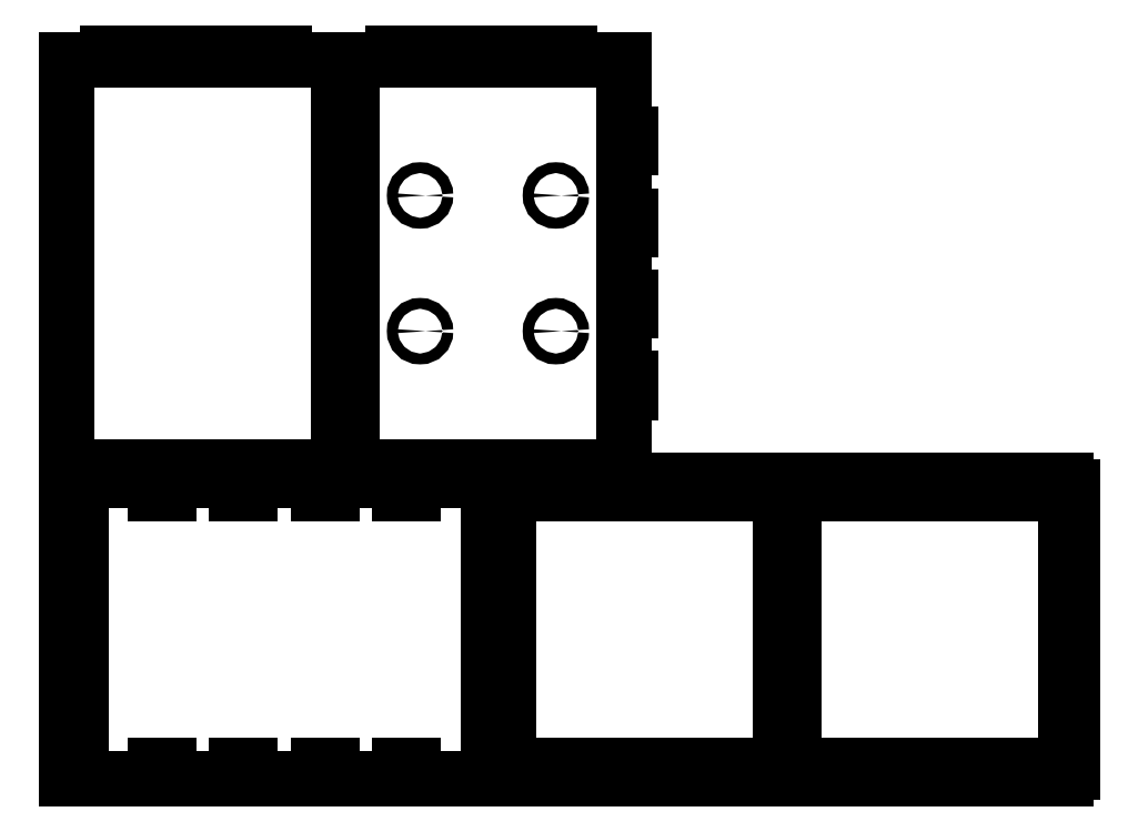
<metadata>
{"format":"dxf","ext":"dxf","renderer":"ezdxf+matplotlib","layout":"modelspace","background":"white","min_lineweight":24,"dpi":150}
</metadata>
<code>
0
SECTION
2
ENTITIES
0
LINE
8
0
10
750
20
15
30
0
11
750
21
25
31
0
0
LINE
8
0
10
10
20
10
30
0
11
330
21
10
31
0
0
LINE
8
0
10
330
20
10
30
0
11
330
21
230
31
0
0
LINE
8
0
10
330
20
230
30
0
11
10
21
230
31
0
0
LINE
8
0
10
10
20
230
30
0
11
10
21
10
31
0
0
LINE
8
0
10
195
20
15
30
0
11
195
21
20
31
0
0
LINE
8
0
10
195
20
20
30
0
11
205
21
20
31
0
0
LINE
8
0
10
205
20
20
30
0
11
205
21
15
31
0
0
LINE
8
0
10
205
20
15
30
0
11
195
21
15
31
0
0
LINE
8
0
10
255
20
15
30
0
11
255
21
20
31
0
0
LINE
8
0
10
255
20
20
30
0
11
265
21
20
31
0
0
LINE
8
0
10
265
20
20
30
0
11
265
21
15
31
0
0
LINE
8
0
10
265
20
15
30
0
11
255
21
15
31
0
0
LINE
8
0
10
145
20
15
30
0
11
145
21
20
31
0
0
LINE
8
0
10
145
20
20
30
0
11
135
21
20
31
0
0
LINE
8
0
10
135
20
20
30
0
11
135
21
15
31
0
0
LINE
8
0
10
145
20
15
30
0
11
135
21
15
31
0
0
LINE
8
0
10
85
20
15
30
0
11
85
21
20
31
0
0
LINE
8
0
10
85
20
20
30
0
11
75
21
20
31
0
0
LINE
8
0
10
75
20
20
30
0
11
75
21
15
31
0
0
LINE
8
0
10
75
20
15
30
0
11
85
21
15
31
0
0
LINE
8
0
10
195
20
225
30
0
11
195
21
220
31
0
0
LINE
8
0
10
195
20
220
30
0
11
205
21
220
31
0
0
LINE
8
0
10
205
20
220
30
0
11
205
21
225
31
0
0
LINE
8
0
10
205
20
225
30
0
11
195
21
225
31
0
0
LINE
8
0
10
255
20
225
30
0
11
255
21
220
31
0
0
LINE
8
0
10
255
20
220
30
0
11
265
21
220
31
0
0
LINE
8
0
10
265
20
220
30
0
11
265
21
225
31
0
0
LINE
8
0
10
265
20
225
30
0
11
255
21
225
31
0
0
LINE
8
0
10
145
20
225
30
0
11
145
21
220
31
0
0
LINE
8
0
10
145
20
220
30
0
11
135
21
220
31
0
0
LINE
8
0
10
135
20
220
30
0
11
135
21
225
31
0
0
LINE
8
0
10
135
20
225
30
0
11
145
21
225
31
0
0
LINE
8
0
10
85
20
225
30
0
11
85
21
220
31
0
0
LINE
8
0
10
85
20
220
30
0
11
75
21
220
31
0
0
LINE
8
0
10
75
20
220
30
0
11
75
21
225
31
0
0
LINE
8
0
10
75
20
225
30
0
11
85
21
225
31
0
0
LINE
8
0
10
325
20
135
30
0
11
320
21
135
31
0
0
LINE
8
0
10
320
20
135
30
0
11
320
21
145
31
0
0
LINE
8
0
10
320
20
145
30
0
11
325
21
145
31
0
0
LINE
8
0
10
325
20
145
30
0
11
325
21
135
31
0
0
LINE
8
0
10
325
20
175
30
0
11
320
21
175
31
0
0
LINE
8
0
10
320
20
175
30
0
11
320
21
185
31
0
0
LINE
8
0
10
320
20
185
30
0
11
325
21
185
31
0
0
LINE
8
0
10
325
20
175
30
0
11
325
21
185
31
0
0
LINE
8
0
10
325
20
215
30
0
11
320
21
215
31
0
0
LINE
8
0
10
320
20
215
30
0
11
320
21
225
31
0
0
LINE
8
0
10
320
20
225
30
0
11
325
21
225
31
0
0
LINE
8
0
10
325
20
225
30
0
11
325
21
215
31
0
0
LINE
8
0
10
325
20
105
30
0
11
320
21
105
31
0
0
LINE
8
0
10
320
20
105
30
0
11
320
21
95
31
0
0
LINE
8
0
10
320
20
95
30
0
11
325
21
95
31
0
0
LINE
8
0
10
325
20
105
30
0
11
325
21
95
31
0
0
LINE
8
0
10
325
20
65
30
0
11
320
21
65
31
0
0
LINE
8
0
10
320
20
65
30
0
11
320
21
55
31
0
0
LINE
8
0
10
320
20
55
30
0
11
325
21
55
31
0
0
LINE
8
0
10
325
20
65
30
0
11
325
21
55
31
0
0
LINE
8
0
10
325
20
25
30
0
11
320
21
25
31
0
0
LINE
8
0
10
320
20
25
30
0
11
320
21
15
31
0
0
LINE
8
0
10
320
20
15
30
0
11
325
21
15
31
0
0
LINE
8
0
10
325
20
15
30
0
11
325
21
25
31
0
0
LINE
8
0
10
15
20
135
30
0
11
20
21
135
31
0
0
LINE
8
0
10
20
20
135
30
0
11
20
21
145
31
0
0
LINE
8
0
10
20
20
145
30
0
11
15
21
145
31
0
0
LINE
8
0
10
15
20
135
30
0
11
15
21
145
31
0
0
LINE
8
0
10
15
20
175
30
0
11
20
21
175
31
0
0
LINE
8
0
10
20
20
175
30
0
11
20
21
185
31
0
0
LINE
8
0
10
20
20
185
30
0
11
15
21
185
31
0
0
LINE
8
0
10
15
20
175
30
0
11
15
21
185
31
0
0
LINE
8
0
10
15
20
215
30
0
11
20
21
215
31
0
0
LINE
8
0
10
20
20
215
30
0
11
20
21
225
31
0
0
LINE
8
0
10
20
20
225
30
0
11
15
21
225
31
0
0
LINE
8
0
10
15
20
225
30
0
11
15
21
215
31
0
0
LINE
8
0
10
15
20
105
30
0
11
20
21
105
31
0
0
LINE
8
0
10
20
20
105
30
0
11
20
21
95
31
0
0
LINE
8
0
10
20
20
95
30
0
11
15
21
95
31
0
0
LINE
8
0
10
15
20
105
30
0
11
15
21
95
31
0
0
LINE
8
0
10
15
20
65
30
0
11
20
21
65
31
0
0
LINE
8
0
10
20
20
65
30
0
11
20
21
55
31
0
0
LINE
8
0
10
20
20
55
30
0
11
15
21
55
31
0
0
LINE
8
0
10
15
20
65
30
0
11
15
21
55
31
0
0
LINE
8
0
10
15
20
25
30
0
11
20
21
25
31
0
0
LINE
8
0
10
20
20
25
30
0
11
20
21
15
31
0
0
LINE
8
0
10
20
20
15
30
0
11
15
21
15
31
0
0
LINE
8
0
10
15
20
15
30
0
11
15
21
25
31
0
0
LINE
8
0
10
10
20
540
30
0
11
10
21
240
31
0
0
LINE
8
0
10
10
20
240
30
0
11
40
21
240
31
0
0
LINE
8
0
10
40
20
240
30
0
11
40
21
235
31
0
0
LINE
8
0
10
40
20
235
30
0
11
50
21
235
31
0
0
LINE
8
0
10
50
20
235
30
0
11
50
21
240
31
0
0
LINE
8
0
10
50
20
240
30
0
11
80
21
240
31
0
0
LINE
8
0
10
80
20
240
30
0
11
80
21
235
31
0
0
LINE
8
0
10
80
20
235
30
0
11
90
21
235
31
0
0
LINE
8
0
10
90
20
235
30
0
11
90
21
240
31
0
0
LINE
8
0
10
90
20
240
30
0
11
120
21
240
31
0
0
LINE
8
0
10
120
20
240
30
0
11
120
21
235
31
0
0
LINE
8
0
10
120
20
235
30
0
11
130
21
235
31
0
0
LINE
8
0
10
130
20
235
30
0
11
130
21
240
31
0
0
LINE
8
0
10
130
20
240
30
0
11
160
21
240
31
0
0
LINE
8
0
10
160
20
240
30
0
11
160
21
235
31
0
0
LINE
8
0
10
160
20
235
30
0
11
170
21
235
31
0
0
LINE
8
0
10
170
20
235
30
0
11
170
21
240
31
0
0
LINE
8
0
10
170
20
240
30
0
11
210
21
240
31
0
0
LINE
8
0
10
210
20
240
30
0
11
210
21
295
31
0
0
LINE
8
0
10
210
20
305
30
0
11
210
21
355
31
0
0
LINE
8
0
10
210
20
365
30
0
11
210
21
415
31
0
0
LINE
8
0
10
210
20
425
30
0
11
210
21
475
31
0
0
LINE
8
0
10
210
20
485
30
0
11
210
21
540
31
0
0
LINE
8
0
10
210
20
540
30
0
11
170
21
540
31
0
0
LINE
8
0
10
170
20
540
30
0
11
170
21
545
31
0
0
LINE
8
0
10
170
20
545
30
0
11
160
21
545
31
0
0
LINE
8
0
10
160
20
545
30
0
11
160
21
540
31
0
0
LINE
8
0
10
160
20
540
30
0
11
130
21
540
31
0
0
LINE
8
0
10
130
20
540
30
0
11
130
21
545
31
0
0
LINE
8
0
10
130
20
545
30
0
11
120
21
545
31
0
0
LINE
8
0
10
120
20
545
30
0
11
120
21
540
31
0
0
LINE
8
0
10
120
20
540
30
0
11
90
21
540
31
0
0
LINE
8
0
10
90
20
540
30
0
11
90
21
545
31
0
0
LINE
8
0
10
90
20
545
30
0
11
80
21
545
31
0
0
LINE
8
0
10
80
20
545
30
0
11
80
21
540
31
0
0
LINE
8
0
10
80
20
540
30
0
11
50
21
540
31
0
0
LINE
8
0
10
50
20
540
30
0
11
50
21
545
31
0
0
LINE
8
0
10
50
20
545
30
0
11
40
21
545
31
0
0
LINE
8
0
10
40
20
545
30
0
11
40
21
540
31
0
0
LINE
8
0
10
40
20
540
30
0
11
10
21
540
31
0
0
LINE
8
0
10
215
20
365
30
0
11
210
21
365
31
0
0
LINE
8
0
10
215
20
365
30
0
11
215
21
355
31
0
0
LINE
8
0
10
215
20
355
30
0
11
210
21
355
31
0
0
LINE
8
0
10
215
20
305
30
0
11
210
21
305
31
0
0
LINE
8
0
10
215
20
305
30
0
11
215
21
295
31
0
0
LINE
8
0
10
215
20
295
30
0
11
210
21
295
31
0
0
LINE
8
0
10
215
20
415
30
0
11
210
21
415
31
0
0
LINE
8
0
10
215
20
415
30
0
11
215
21
425
31
0
0
LINE
8
0
10
215
20
425
30
0
11
210
21
425
31
0
0
LINE
8
0
10
215
20
475
30
0
11
210
21
475
31
0
0
LINE
8
0
10
215
20
475
30
0
11
215
21
485
31
0
0
LINE
8
0
10
215
20
485
30
0
11
210
21
485
31
0
0
LINE
8
0
10
220
20
540
30
0
11
220
21
240
31
0
0
LINE
8
0
10
220
20
240
30
0
11
250
21
240
31
0
0
LINE
8
0
10
250
20
240
30
0
11
250
21
235
31
0
0
LINE
8
0
10
250
20
235
30
0
11
260
21
235
31
0
0
LINE
8
0
10
260
20
235
30
0
11
260
21
240
31
0
0
LINE
8
0
10
260
20
240
30
0
11
290
21
240
31
0
0
LINE
8
0
10
290
20
240
30
0
11
290
21
235
31
0
0
LINE
8
0
10
290
20
235
30
0
11
300
21
235
31
0
0
LINE
8
0
10
300
20
235
30
0
11
300
21
240
31
0
0
LINE
8
0
10
300
20
240
30
0
11
330
21
240
31
0
0
LINE
8
0
10
330
20
240
30
0
11
330
21
235
31
0
0
LINE
8
0
10
330
20
235
30
0
11
340
21
235
31
0
0
LINE
8
0
10
340
20
235
30
0
11
340
21
240
31
0
0
LINE
8
0
10
340
20
240
30
0
11
370
21
240
31
0
0
LINE
8
0
10
370
20
240
30
0
11
370
21
235
31
0
0
LINE
8
0
10
370
20
235
30
0
11
380
21
235
31
0
0
LINE
8
0
10
380
20
235
30
0
11
380
21
240
31
0
0
LINE
8
0
10
380
20
240
30
0
11
420
21
240
31
0
0
LINE
8
0
10
420
20
240
30
0
11
420
21
295
31
0
0
LINE
8
0
10
420
20
305
30
0
11
420
21
355
31
0
0
LINE
8
0
10
420
20
365
30
0
11
420
21
415
31
0
0
LINE
8
0
10
420
20
425
30
0
11
420
21
475
31
0
0
LINE
8
0
10
420
20
485
30
0
11
420
21
540
31
0
0
LINE
8
0
10
420
20
540
30
0
11
380
21
540
31
0
0
LINE
8
0
10
380
20
540
30
0
11
380
21
545
31
0
0
LINE
8
0
10
380
20
545
30
0
11
370
21
545
31
0
0
LINE
8
0
10
370
20
545
30
0
11
370
21
540
31
0
0
LINE
8
0
10
370
20
540
30
0
11
340
21
540
31
0
0
LINE
8
0
10
340
20
540
30
0
11
340
21
545
31
0
0
LINE
8
0
10
340
20
545
30
0
11
330
21
545
31
0
0
LINE
8
0
10
330
20
545
30
0
11
330
21
540
31
0
0
LINE
8
0
10
330
20
540
30
0
11
300
21
540
31
0
0
LINE
8
0
10
300
20
540
30
0
11
300
21
545
31
0
0
LINE
8
0
10
300
20
545
30
0
11
290
21
545
31
0
0
LINE
8
0
10
290
20
545
30
0
11
290
21
540
31
0
0
LINE
8
0
10
290
20
540
30
0
11
260
21
540
31
0
0
LINE
8
0
10
260
20
540
30
0
11
260
21
545
31
0
0
LINE
8
0
10
260
20
545
30
0
11
250
21
545
31
0
0
LINE
8
0
10
250
20
545
30
0
11
250
21
540
31
0
0
LINE
8
0
10
250
20
540
30
0
11
220
21
540
31
0
0
LINE
8
0
10
425
20
365
30
0
11
420
21
365
31
0
0
LINE
8
0
10
425
20
365
30
0
11
425
21
355
31
0
0
LINE
8
0
10
425
20
355
30
0
11
420
21
355
31
0
0
LINE
8
0
10
425
20
305
30
0
11
420
21
305
31
0
0
LINE
8
0
10
425
20
305
30
0
11
425
21
295
31
0
0
LINE
8
0
10
425
20
295
30
0
11
420
21
295
31
0
0
LINE
8
0
10
425
20
415
30
0
11
420
21
415
31
0
0
LINE
8
0
10
425
20
415
30
0
11
425
21
425
31
0
0
LINE
8
0
10
425
20
425
30
0
11
420
21
425
31
0
0
LINE
8
0
10
425
20
475
30
0
11
420
21
475
31
0
0
LINE
8
0
10
425
20
475
30
0
11
425
21
485
31
0
0
LINE
8
0
10
425
20
485
30
0
11
420
21
485
31
0
0
CIRCLE
8
0
10
370
20
340
30
0
40
4
0
CIRCLE
8
0
10
270
20
340
30
0
40
4
0
CIRCLE
8
0
10
270
20
440
30
0
40
4
0
CIRCLE
8
0
10
370
20
440
30
0
40
4
0
LINE
8
0
10
335
20
10
30
0
11
535
21
10
31
0
0
LINE
8
0
10
535
20
10
30
0
11
535
21
15
31
0
0
LINE
8
0
10
535
20
25
30
0
11
535
21
55
31
0
0
LINE
8
0
10
535
20
65
30
0
11
535
21
95
31
0
0
LINE
8
0
10
535
20
105
30
0
11
535
21
135
31
0
0
LINE
8
0
10
535
20
145
30
0
11
535
21
175
31
0
0
LINE
8
0
10
535
20
185
30
0
11
535
21
215
31
0
0
LINE
8
0
10
535
20
225
30
0
11
535
21
230
31
0
0
LINE
8
0
10
535
20
230
30
0
11
335
21
230
31
0
0
LINE
8
0
10
335
20
230
30
0
11
335
21
10
31
0
0
LINE
8
0
10
365
20
15
30
0
11
365
21
20
31
0
0
LINE
8
0
10
365
20
20
30
0
11
375
21
20
31
0
0
LINE
8
0
10
375
20
20
30
0
11
375
21
15
31
0
0
LINE
8
0
10
375
20
15
30
0
11
365
21
15
31
0
0
LINE
8
0
10
405
20
15
30
0
11
405
21
20
31
0
0
LINE
8
0
10
405
20
20
30
0
11
415
21
20
31
0
0
LINE
8
0
10
415
20
20
30
0
11
415
21
15
31
0
0
LINE
8
0
10
415
20
15
30
0
11
405
21
15
31
0
0
LINE
8
0
10
445
20
15
30
0
11
445
21
20
31
0
0
LINE
8
0
10
445
20
20
30
0
11
455
21
20
31
0
0
LINE
8
0
10
455
20
20
30
0
11
455
21
15
31
0
0
LINE
8
0
10
455
20
15
30
0
11
445
21
15
31
0
0
LINE
8
0
10
485
20
15
30
0
11
485
21
20
31
0
0
LINE
8
0
10
485
20
20
30
0
11
495
21
20
31
0
0
LINE
8
0
10
495
20
20
30
0
11
495
21
15
31
0
0
LINE
8
0
10
495
20
15
30
0
11
485
21
15
31
0
0
LINE
8
0
10
365
20
225
30
0
11
365
21
220
31
0
0
LINE
8
0
10
365
20
220
30
0
11
375
21
220
31
0
0
LINE
8
0
10
375
20
220
30
0
11
375
21
225
31
0
0
LINE
8
0
10
375
20
225
30
0
11
365
21
225
31
0
0
LINE
8
0
10
405
20
225
30
0
11
405
21
220
31
0
0
LINE
8
0
10
405
20
220
30
0
11
415
21
220
31
0
0
LINE
8
0
10
415
20
220
30
0
11
415
21
225
31
0
0
LINE
8
0
10
415
20
225
30
0
11
405
21
225
31
0
0
LINE
8
0
10
445
20
225
30
0
11
445
21
220
31
0
0
LINE
8
0
10
445
20
220
30
0
11
455
21
220
31
0
0
LINE
8
0
10
455
20
220
30
0
11
455
21
225
31
0
0
LINE
8
0
10
455
20
225
30
0
11
445
21
225
31
0
0
LINE
8
0
10
485
20
225
30
0
11
485
21
220
31
0
0
LINE
8
0
10
485
20
220
30
0
11
495
21
220
31
0
0
LINE
8
0
10
495
20
220
30
0
11
495
21
225
31
0
0
LINE
8
0
10
495
20
225
30
0
11
485
21
225
31
0
0
LINE
8
0
10
535
20
135
30
0
11
540
21
135
31
0
0
LINE
8
0
10
540
20
135
30
0
11
540
21
145
31
0
0
LINE
8
0
10
540
20
145
30
0
11
535
21
145
31
0
0
LINE
8
0
10
535
20
175
30
0
11
540
21
175
31
0
0
LINE
8
0
10
540
20
175
30
0
11
540
21
185
31
0
0
LINE
8
0
10
540
20
185
30
0
11
535
21
185
31
0
0
LINE
8
0
10
535
20
215
30
0
11
540
21
215
31
0
0
LINE
8
0
10
540
20
215
30
0
11
540
21
225
31
0
0
LINE
8
0
10
540
20
225
30
0
11
535
21
225
31
0
0
LINE
8
0
10
535
20
105
30
0
11
540
21
105
31
0
0
LINE
8
0
10
540
20
105
30
0
11
540
21
95
31
0
0
LINE
8
0
10
540
20
95
30
0
11
535
21
95
31
0
0
LINE
8
0
10
535
20
65
30
0
11
540
21
65
31
0
0
LINE
8
0
10
540
20
65
30
0
11
540
21
55
31
0
0
LINE
8
0
10
540
20
55
30
0
11
535
21
55
31
0
0
LINE
8
0
10
535
20
25
30
0
11
540
21
25
31
0
0
LINE
8
0
10
540
20
25
30
0
11
540
21
15
31
0
0
LINE
8
0
10
540
20
15
30
0
11
535
21
15
31
0
0
LINE
8
0
10
545
20
10
30
0
11
745
21
10
31
0
0
LINE
8
0
10
745
20
10
30
0
11
745
21
15
31
0
0
LINE
8
0
10
745
20
25
30
0
11
745
21
55
31
0
0
LINE
8
0
10
745
20
65
30
0
11
745
21
95
31
0
0
LINE
8
0
10
745
20
105
30
0
11
745
21
135
31
0
0
LINE
8
0
10
745
20
145
30
0
11
745
21
175
31
0
0
LINE
8
0
10
745
20
185
30
0
11
745
21
215
31
0
0
LINE
8
0
10
745
20
225
30
0
11
745
21
230
31
0
0
LINE
8
0
10
745
20
230
30
0
11
545
21
230
31
0
0
LINE
8
0
10
545
20
230
30
0
11
545
21
10
31
0
0
LINE
8
0
10
575
20
15
30
0
11
575
21
20
31
0
0
LINE
8
0
10
575
20
20
30
0
11
585
21
20
31
0
0
LINE
8
0
10
585
20
20
30
0
11
585
21
15
31
0
0
LINE
8
0
10
585
20
15
30
0
11
575
21
15
31
0
0
LINE
8
0
10
615
20
15
30
0
11
615
21
20
31
0
0
LINE
8
0
10
615
20
20
30
0
11
625
21
20
31
0
0
LINE
8
0
10
625
20
20
30
0
11
625
21
15
31
0
0
LINE
8
0
10
625
20
15
30
0
11
615
21
15
31
0
0
LINE
8
0
10
655
20
15
30
0
11
655
21
20
31
0
0
LINE
8
0
10
655
20
20
30
0
11
665
21
20
31
0
0
LINE
8
0
10
665
20
20
30
0
11
665
21
15
31
0
0
LINE
8
0
10
665
20
15
30
0
11
655
21
15
31
0
0
LINE
8
0
10
695
20
15
30
0
11
695
21
20
31
0
0
LINE
8
0
10
695
20
20
30
0
11
705
21
20
31
0
0
LINE
8
0
10
705
20
20
30
0
11
705
21
15
31
0
0
LINE
8
0
10
705
20
15
30
0
11
695
21
15
31
0
0
LINE
8
0
10
575
20
225
30
0
11
575
21
220
31
0
0
LINE
8
0
10
575
20
220
30
0
11
585
21
220
31
0
0
LINE
8
0
10
585
20
220
30
0
11
585
21
225
31
0
0
LINE
8
0
10
585
20
225
30
0
11
575
21
225
31
0
0
LINE
8
0
10
615
20
225
30
0
11
615
21
220
31
0
0
LINE
8
0
10
615
20
220
30
0
11
625
21
220
31
0
0
LINE
8
0
10
625
20
220
30
0
11
625
21
225
31
0
0
LINE
8
0
10
625
20
225
30
0
11
615
21
225
31
0
0
LINE
8
0
10
655
20
225
30
0
11
655
21
220
31
0
0
LINE
8
0
10
655
20
220
30
0
11
665
21
220
31
0
0
LINE
8
0
10
665
20
220
30
0
11
665
21
225
31
0
0
LINE
8
0
10
665
20
225
30
0
11
655
21
225
31
0
0
LINE
8
0
10
695
20
225
30
0
11
695
21
220
31
0
0
LINE
8
0
10
695
20
220
30
0
11
705
21
220
31
0
0
LINE
8
0
10
705
20
220
30
0
11
705
21
225
31
0
0
LINE
8
0
10
705
20
225
30
0
11
695
21
225
31
0
0
LINE
8
0
10
745
20
135
30
0
11
750
21
135
31
0
0
LINE
8
0
10
750
20
145
30
0
11
745
21
145
31
0
0
LINE
8
0
10
745
20
175
30
0
11
750
21
175
31
0
0
LINE
8
0
10
750
20
185
30
0
11
745
21
185
31
0
0
LINE
8
0
10
745
20
215
30
0
11
750
21
215
31
0
0
LINE
8
0
10
750
20
225
30
0
11
745
21
225
31
0
0
LINE
8
0
10
745
20
105
30
0
11
750
21
105
31
0
0
LINE
8
0
10
750
20
95
30
0
11
745
21
95
31
0
0
LINE
8
0
10
745
20
65
30
0
11
750
21
65
31
0
0
LINE
8
0
10
750
20
55
30
0
11
745
21
55
31
0
0
LINE
8
0
10
745
20
25
30
0
11
750
21
25
31
0
0
LINE
8
0
10
750
20
15
30
0
11
745
21
15
31
0
0
LINE
8
0
10
750
20
215
30
0
11
750
21
225
31
0
0
LINE
8
0
10
750
20
175
30
0
11
750
21
185
31
0
0
LINE
8
0
10
750
20
135
30
0
11
750
21
145
31
0
0
LINE
8
0
10
750
20
95
30
0
11
750
21
105
31
0
0
LINE
8
0
10
750
20
55
30
0
11
750
21
65
31
0
0
ENDSEC
0
EOF

</code>
